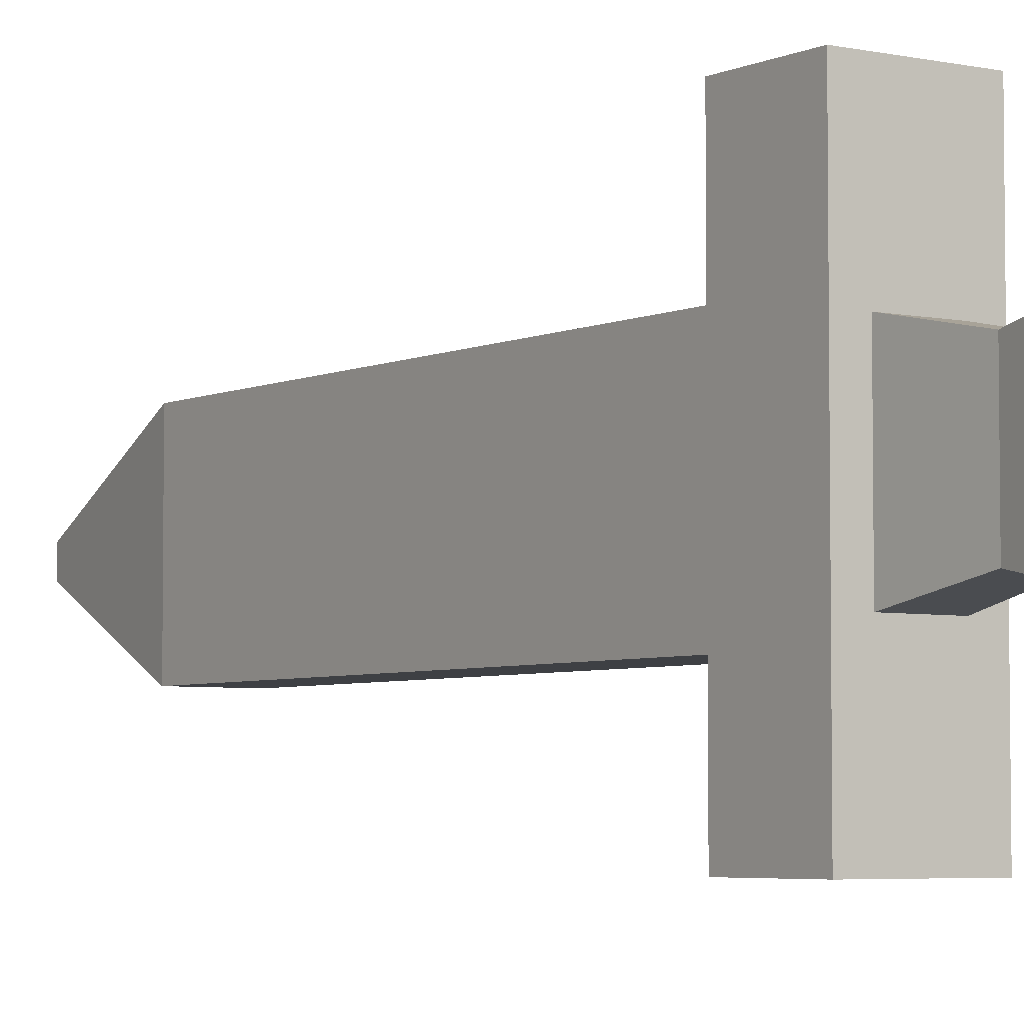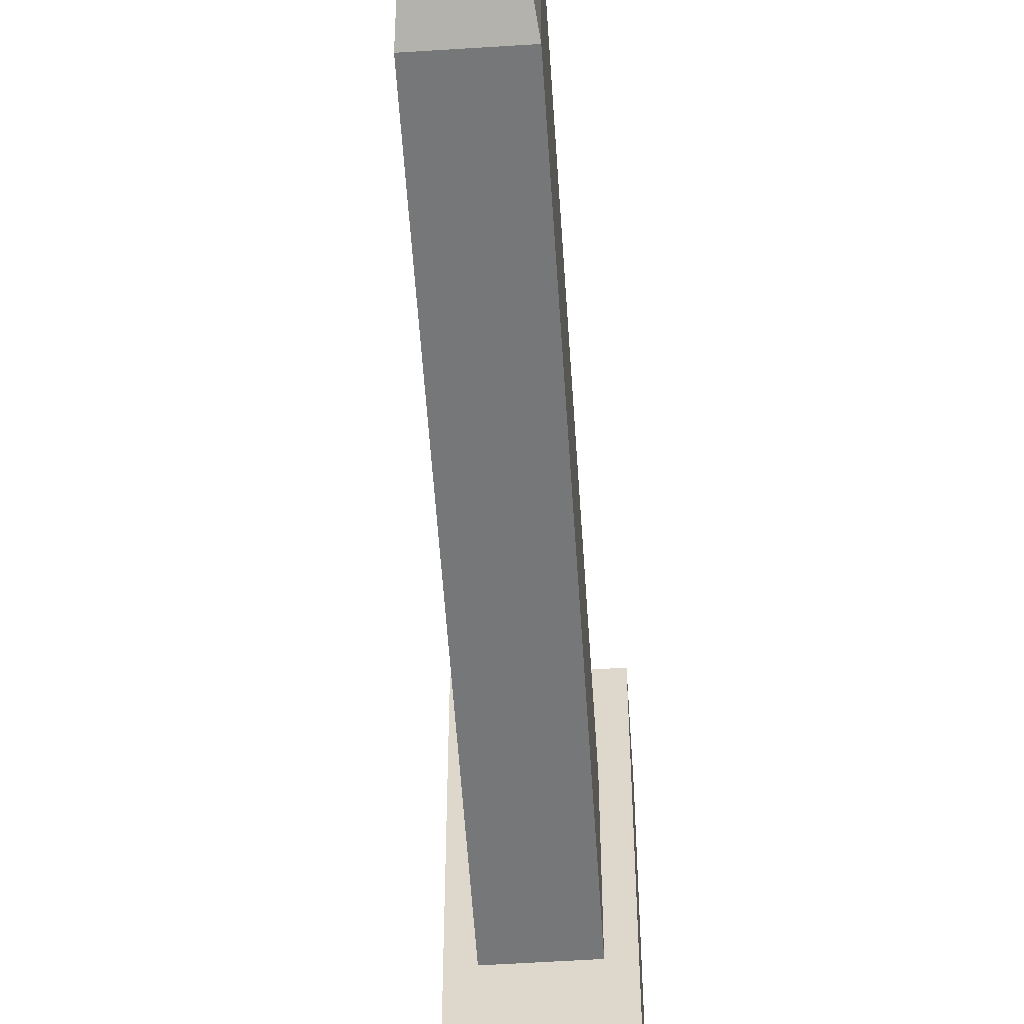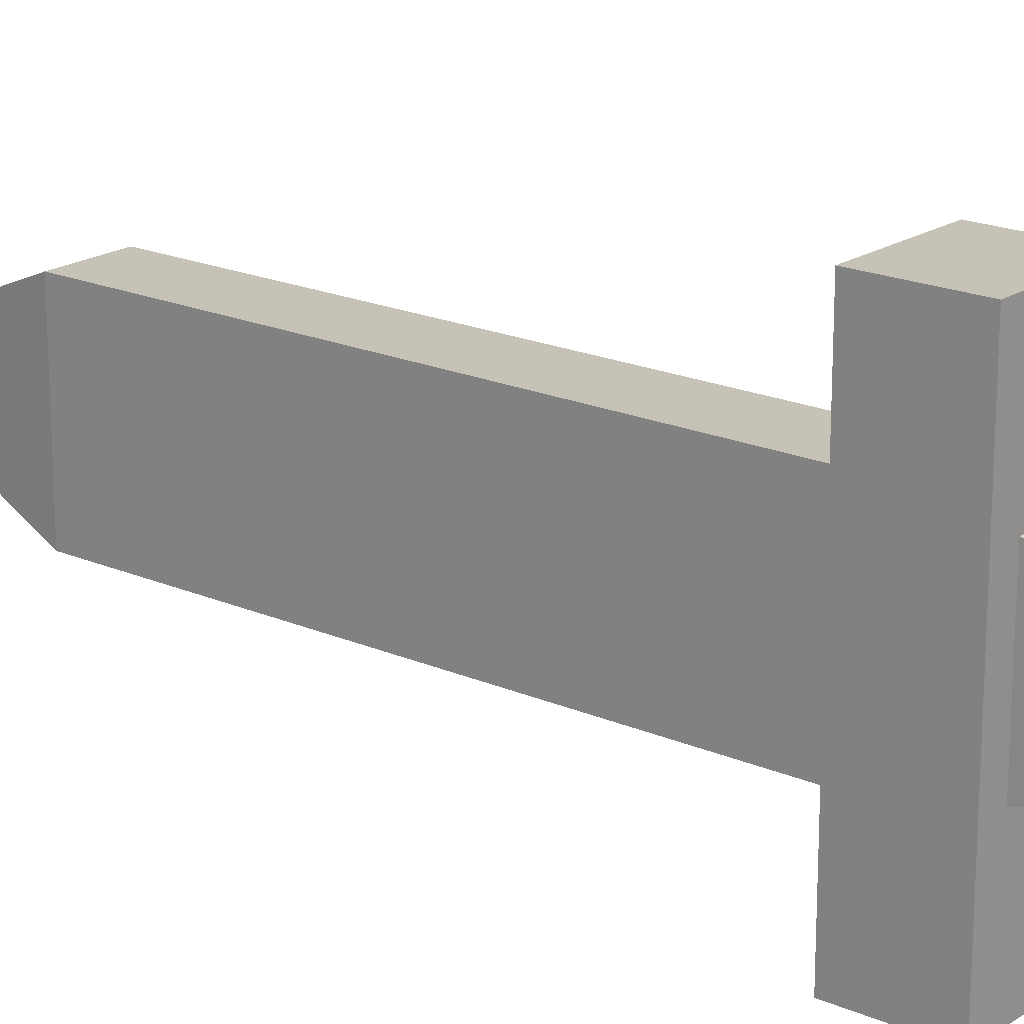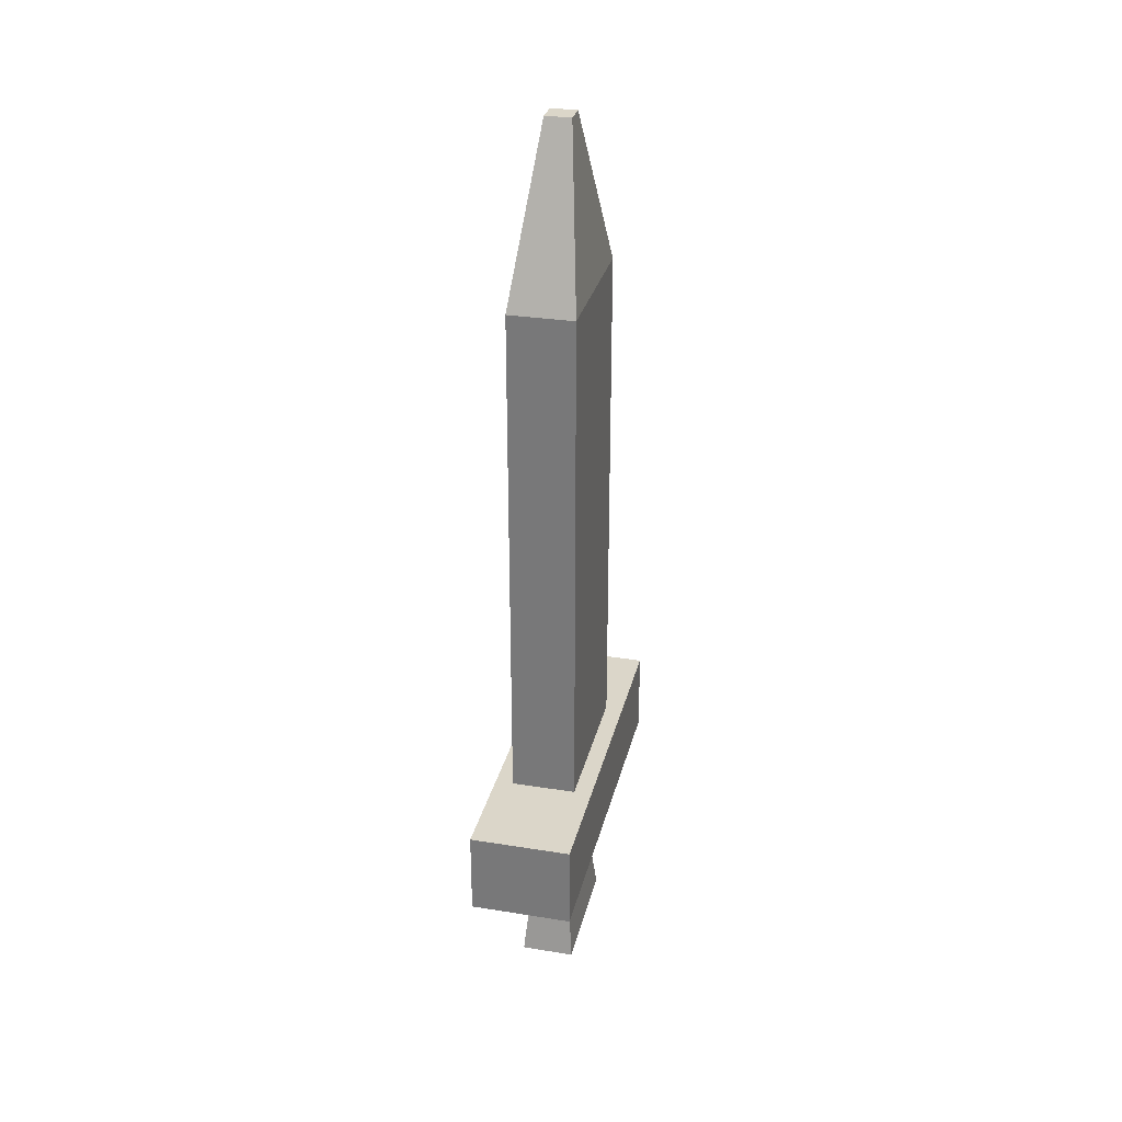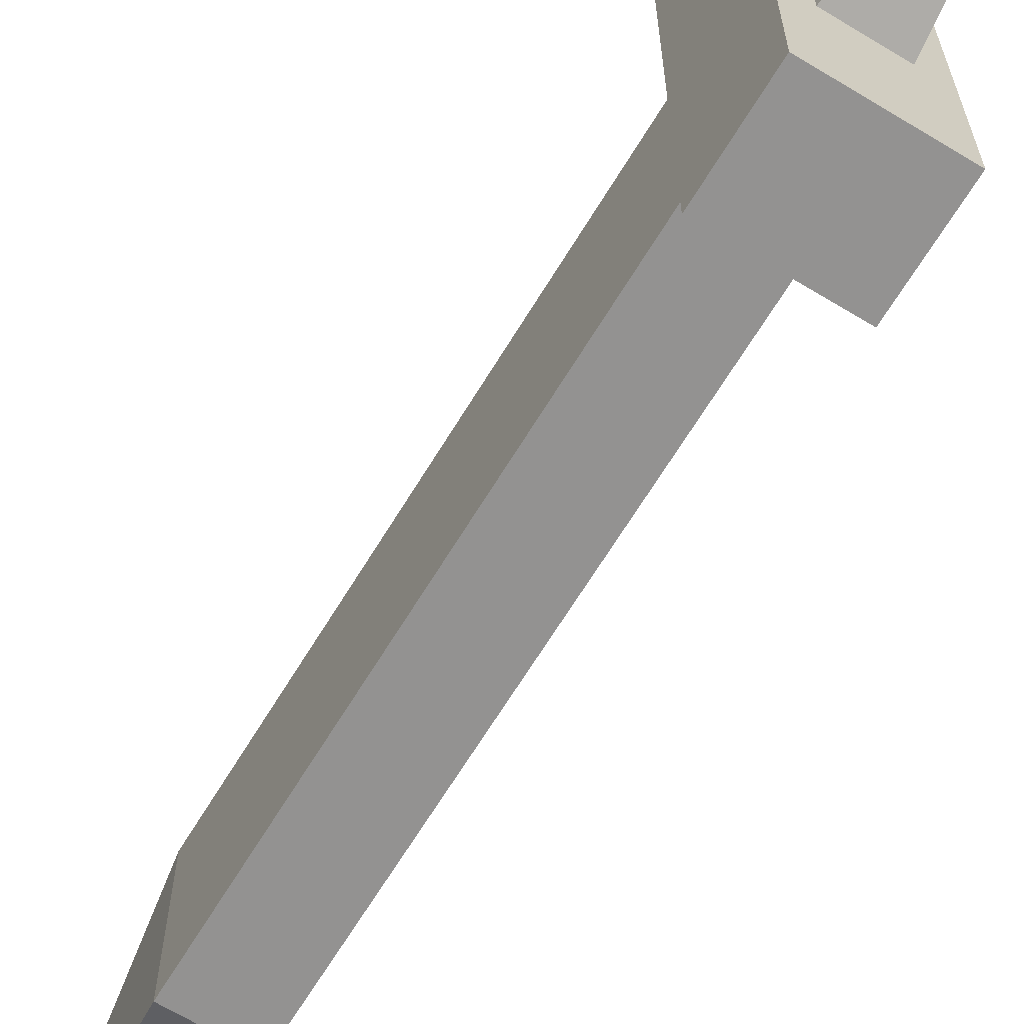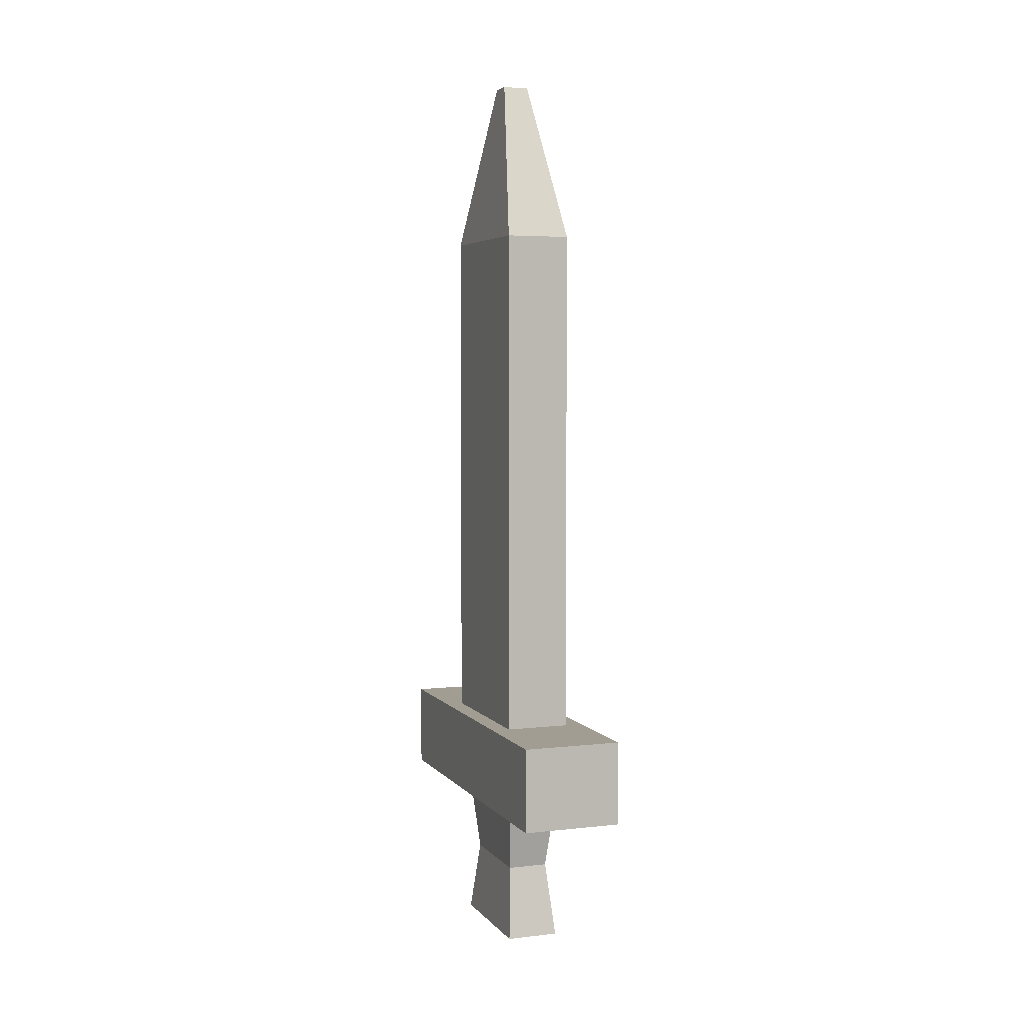
<metadata>
{"format":"obj","ext":"obj","renderer":"f3d","projection":"perspective","resolution":1024,"background":"white","views":[{"elev":-4.6,"azim":-34.7,"up":"+Z"},{"elev":-57.1,"azim":-176.2,"up":"+Z"},{"elev":19.3,"azim":-50.7,"up":"+Z"},{"elev":30.1,"azim":13.2,"up":"+Y"},{"elev":-66.5,"azim":-31.3,"up":"+Z"},{"elev":4.6,"azim":159.9,"up":"+Y"}]}
</metadata>
<code>
g Enemy__Sword_Cube.050
v -0.07918 0.1074 -0.2173
v -0.0968 0.362 -0.2602
v 0.07918 0.1074 -0.2173
v 0.0968 0.362 -0.2602
v -0.07918 0.1074 0.1683
v -0.0968 0.362 0.2112
v 0.07918 0.1074 0.1683
v 0.0968 0.362 0.2112
v -0.1503 0.362 -0.5555
v 0.1503 0.362 -0.5555
v 0.1503 0.362 0.5065
v -0.1503 0.362 0.5065
v -0.0968 1.91 -0.2602
v 0.0968 1.91 -0.2602
v 0.0968 1.91 0.2112
v -0.0968 1.91 0.2112
v -0.03853 2.395 -0.05887
v 0.03853 2.395 -0.05887
v 0.03853 2.395 0.00989
v -0.03853 2.395 0.00989
v 0.1503 0.1074 -0.5555
v -0.1503 0.1074 -0.5555
v 0.1503 0.1074 0.5065
v -0.1503 0.1074 0.5065
v 0.07918 -0.3314 -0.2173
v -0.07918 -0.3314 -0.2173
v 0.07918 -0.3314 0.1683
v -0.07918 -0.3314 0.1683
v -0.06068 -0.112 -0.1722
v -0.06068 -0.112 0.1232
v 0.06068 -0.112 0.1232
v 0.06068 -0.112 -0.1722
g off
f 22 9 10 21
f 21 10 11 23
f 23 11 12 24
f 24 12 9 22
f 30 29 26 28
f 8 4 14 15
f 2 4 10 9
f 4 8 11 10
f 8 6 12 11
f 6 2 9 12
f 16 15 19 20
f 6 8 15 16
f 4 2 13 14
f 2 6 16 13
f 19 18 17 20
f 14 13 17 18
f 13 16 20 17
f 15 14 18 19
f 3 1 22 21
f 7 3 21 23
f 5 7 23 24
f 1 5 24 22
f 25 27 28 26
f 32 31 27 25
f 31 30 28 27
f 29 32 25 26
f 1 3 32 29
f 7 5 30 31
f 3 7 31 32
f 5 1 29 30

</code>
